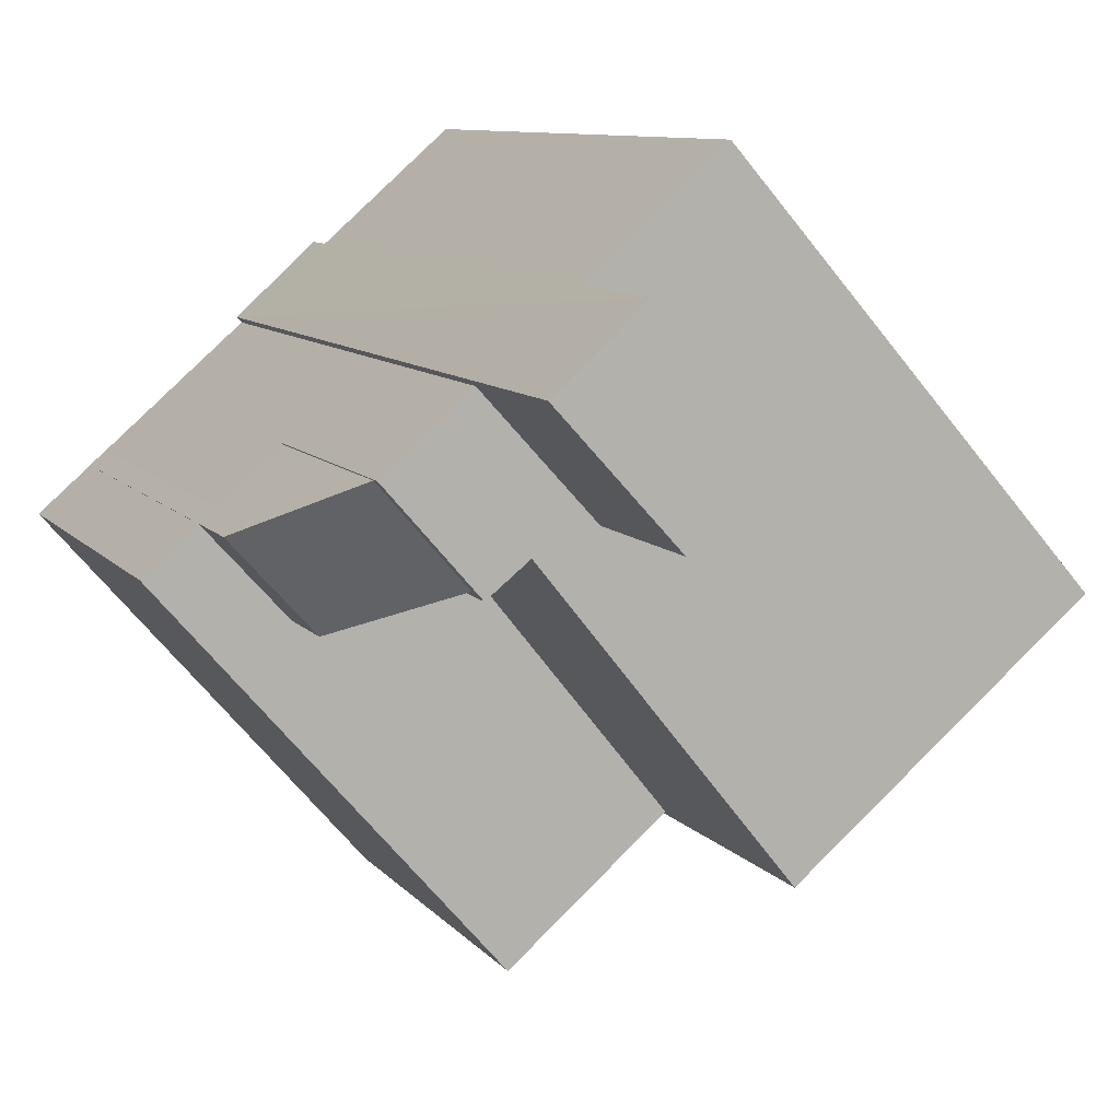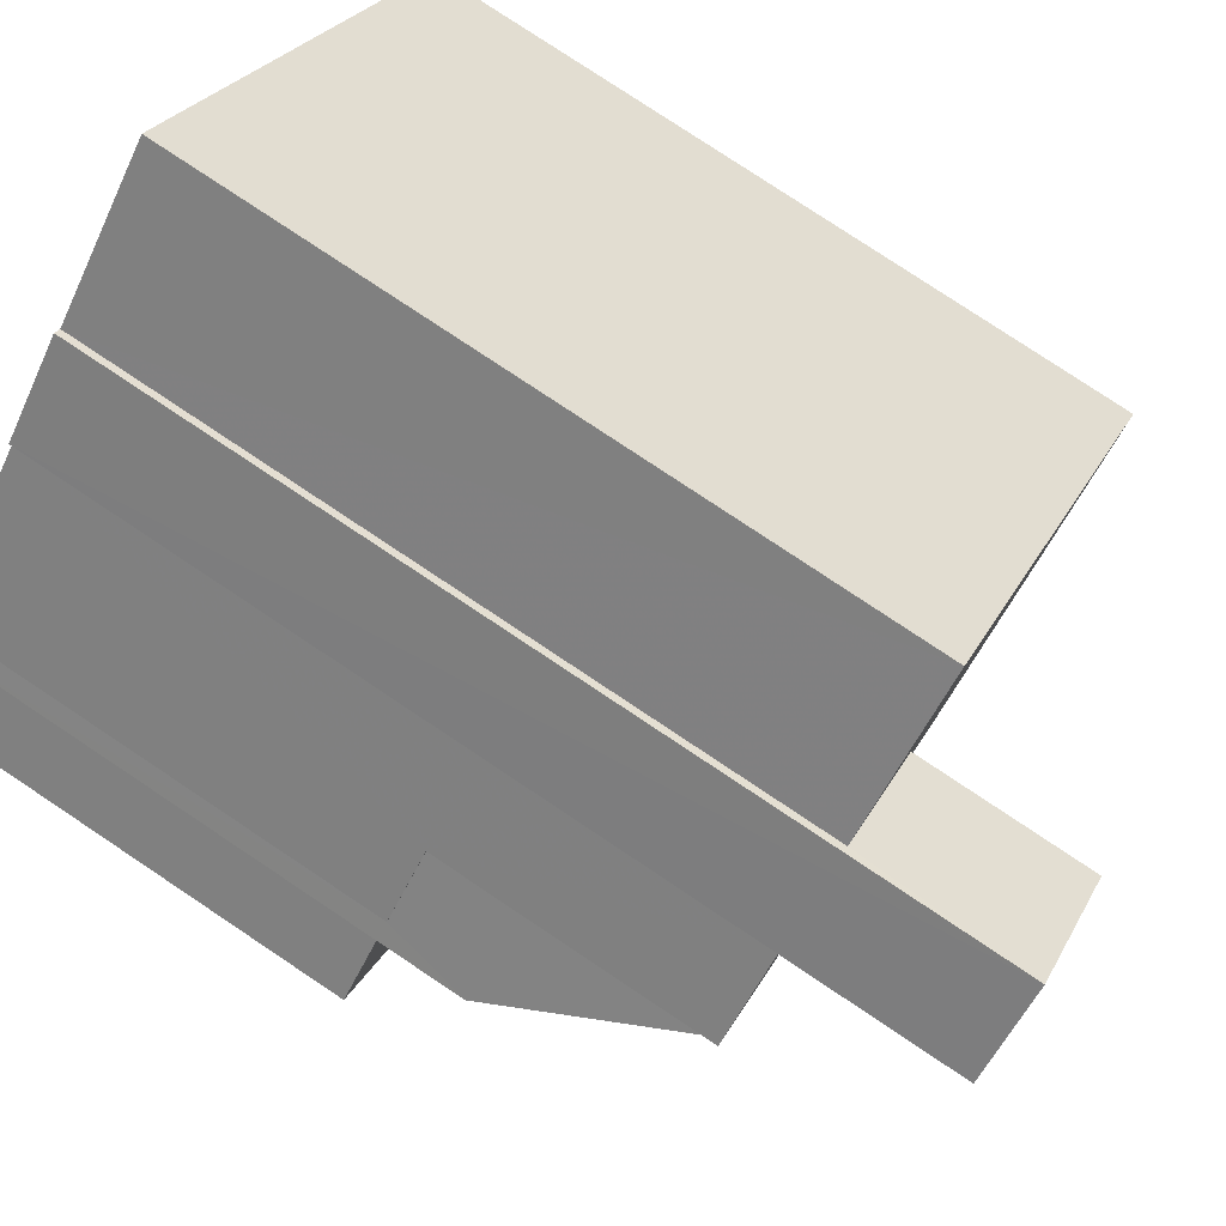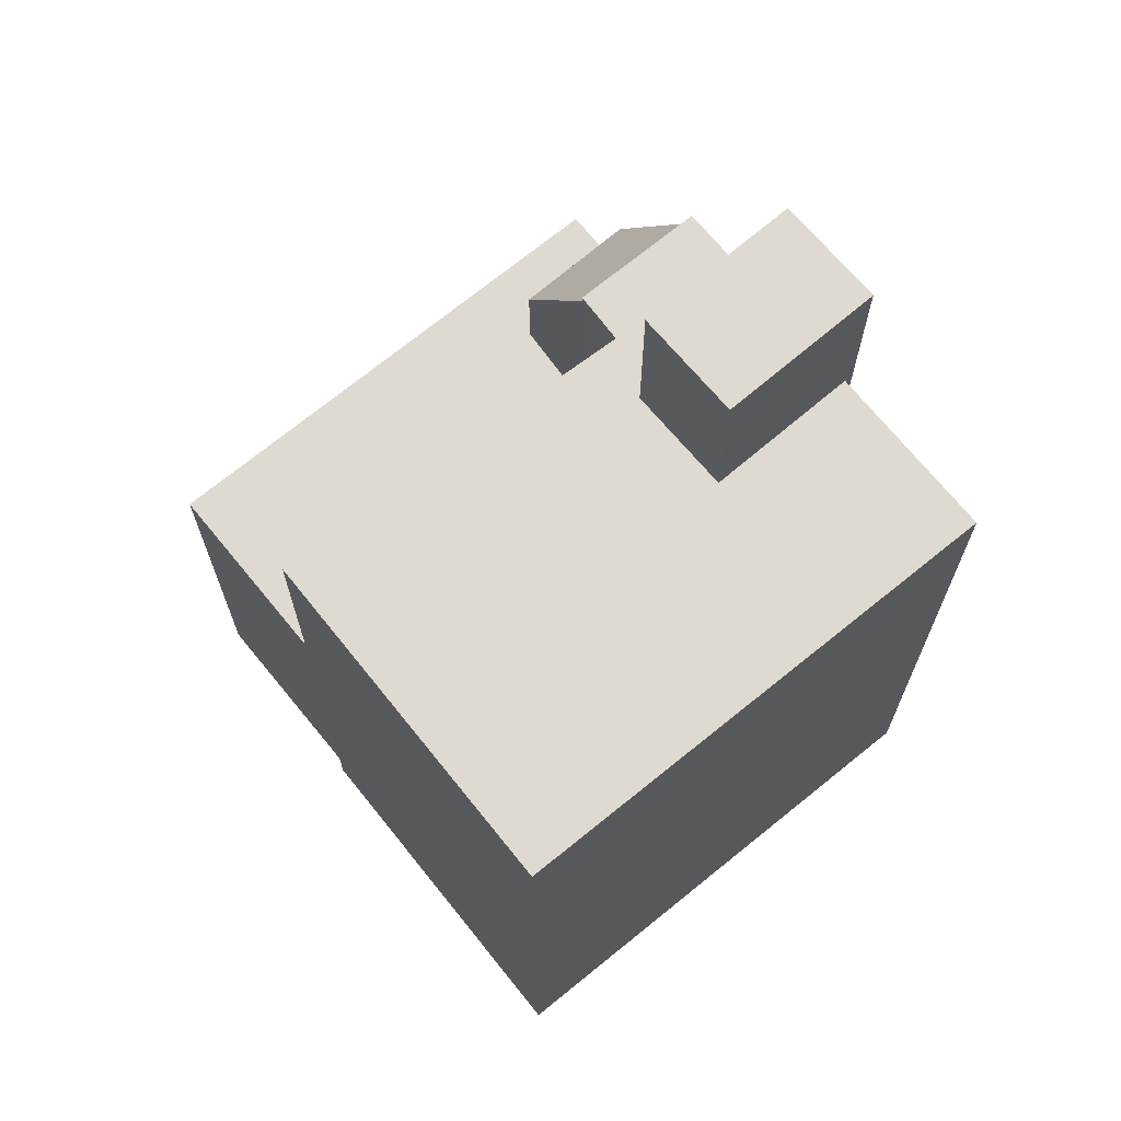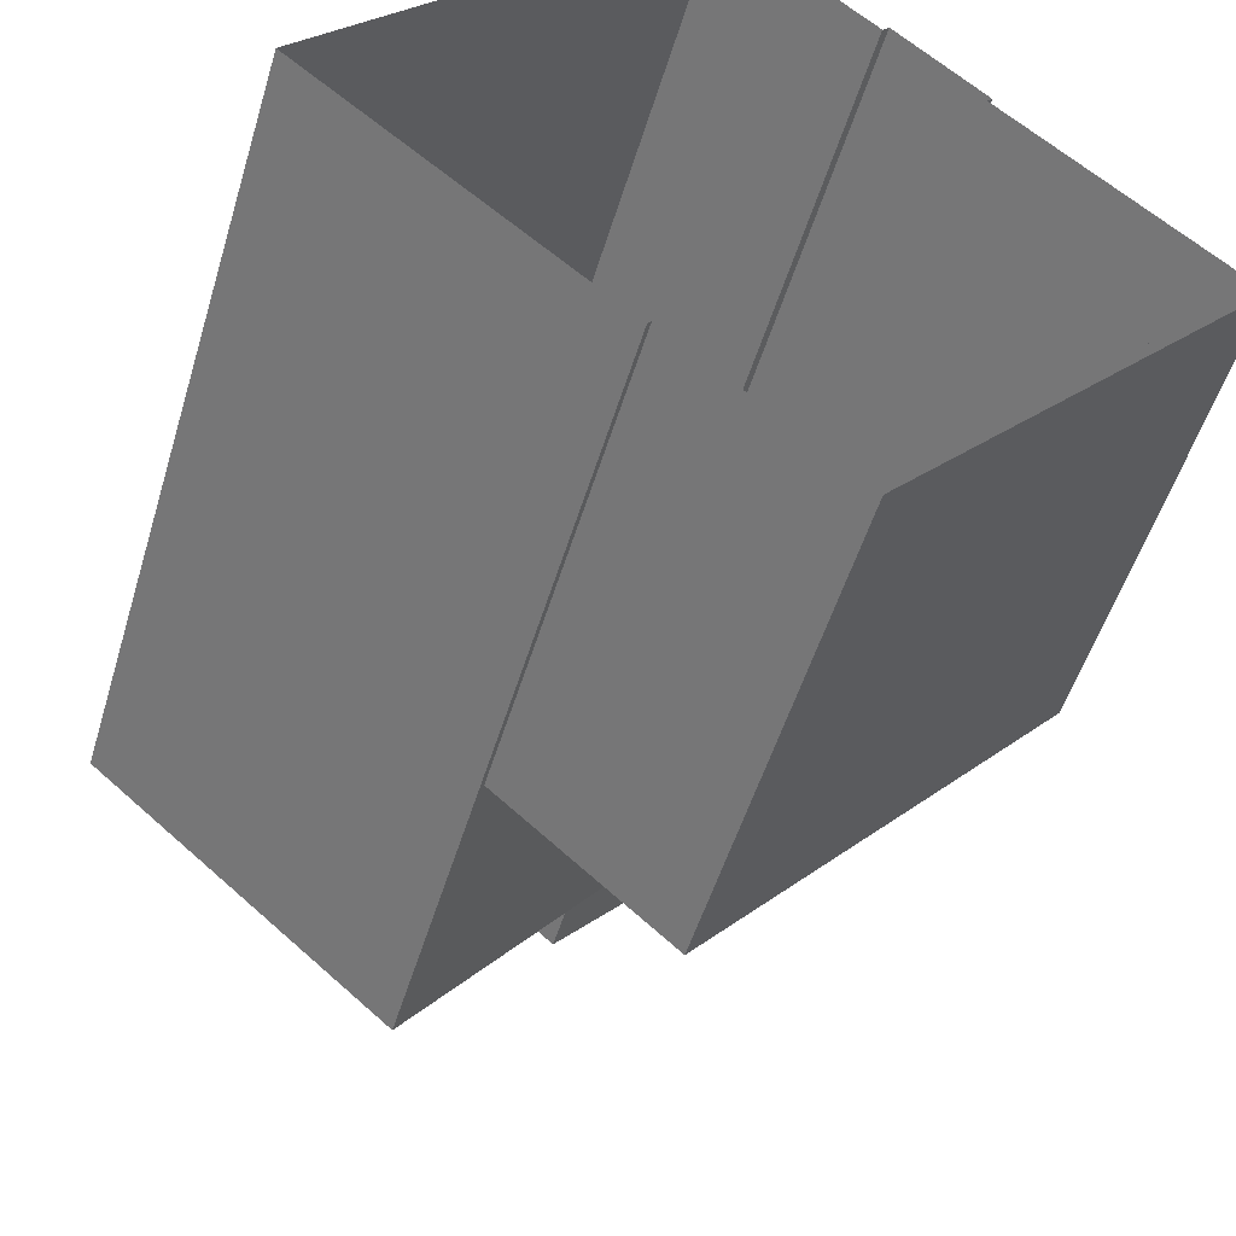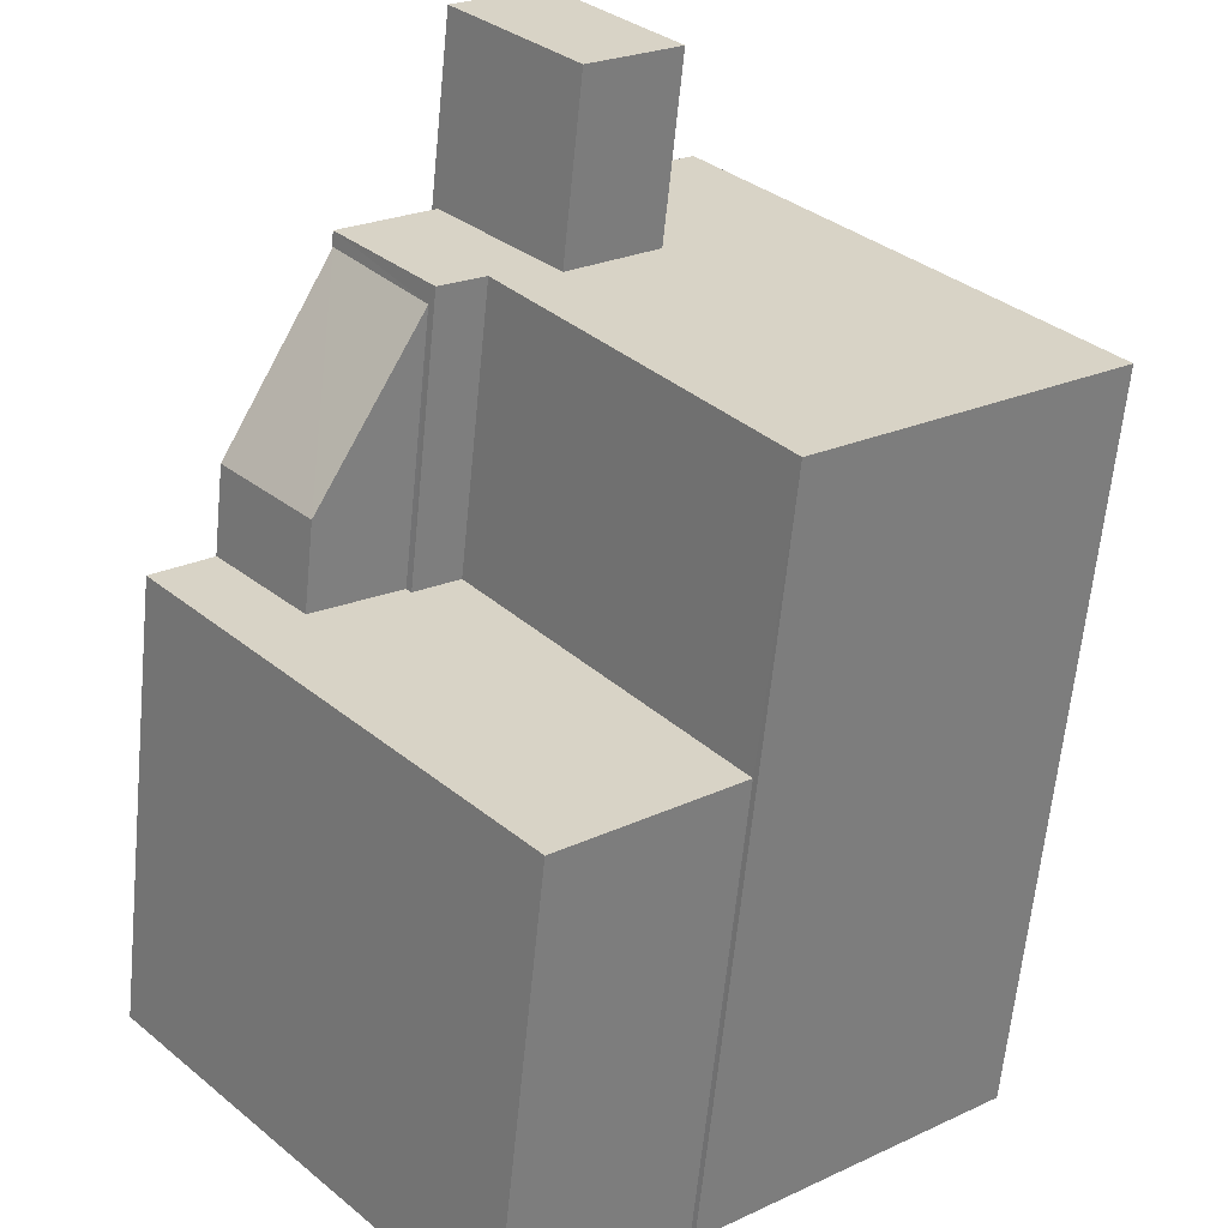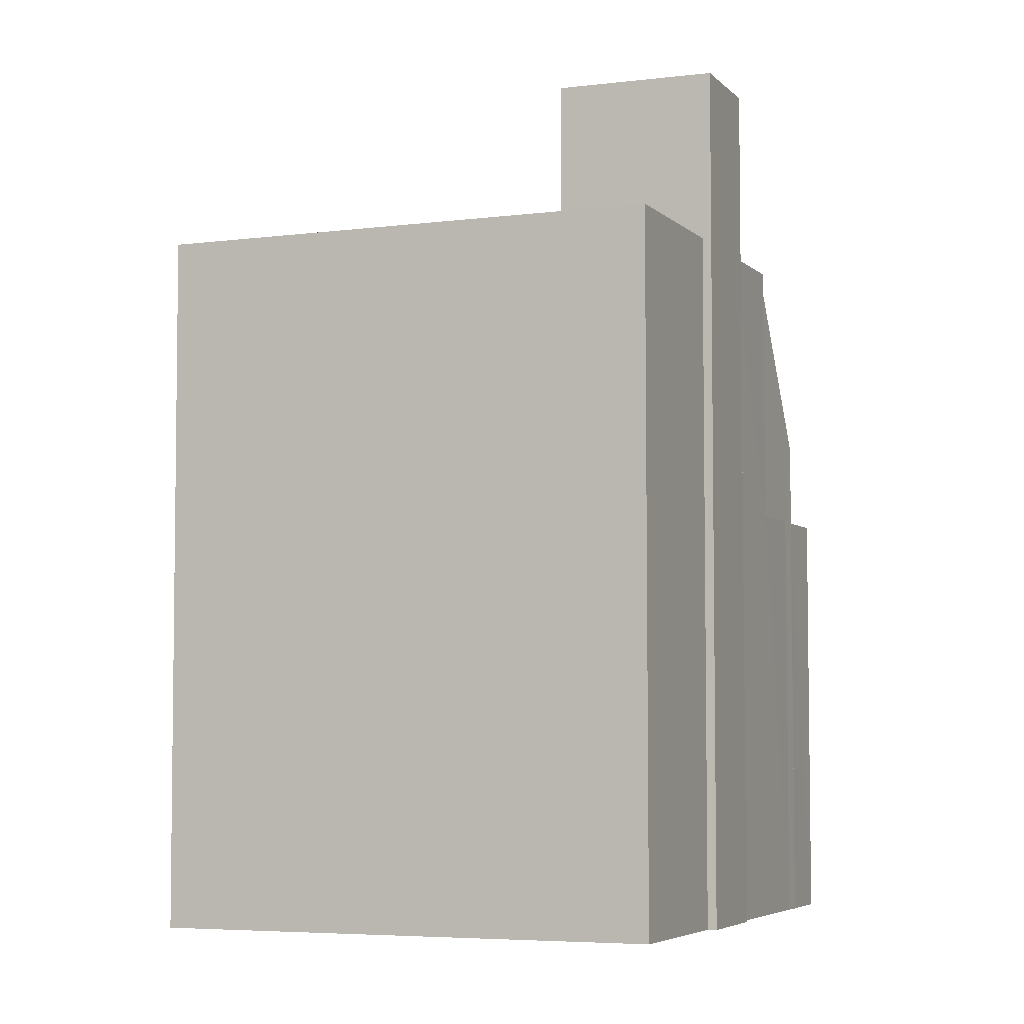
<metadata>
{"format":"obj","ext":"obj","renderer":"f3d","projection":"perspective","resolution":1024,"background":"white","views":[{"elev":8.9,"azim":-21.0,"up":"+Y"},{"elev":79.1,"azim":-56.3,"up":"+Y"},{"elev":70.7,"azim":91.9,"up":"+Z"},{"elev":-51.1,"azim":163.6,"up":"+Y"},{"elev":-62.6,"azim":-5.6,"up":"+Y"},{"elev":-5.1,"azim":153.6,"up":"+Z"}]}
</metadata>
<code>
v -9265 -3.732e+04 31.33
v -9262 -3.732e+04 31.33
v -9255 -3.733e+04 31.32
v -9261 -3.733e+04 31.32
v -9261 -3.733e+04 31.32
v -9266 -3.732e+04 31.33
v -9267 -3.732e+04 31.33
v -9267 -3.732e+04 31.33
v -9272 -3.733e+04 31.33
v -9271 -3.733e+04 31.33
v -9264 -3.734e+04 31.32
v -9270 -3.733e+04 31.33
v -9271 -3.733e+04 31.33
v -9269 -3.733e+04 46.38
v -9271 -3.733e+04 42.64
v -9269 -3.733e+04 42.64
v -9267 -3.733e+04 46.29
v -9270 -3.733e+04 40.79
v -9269 -3.733e+04 40.79
v -9269 -3.733e+04 40.79
v -9261 -3.733e+04 40.79
v -9266 -3.733e+04 40.79
v -9267 -3.733e+04 40.79
v -9264 -3.734e+04 40.79
v -9269 -3.733e+04 40.79
v -9272 -3.733e+04 40.8
v -9271 -3.733e+04 40.79
v -9267 -3.733e+04 40.79
v -9266 -3.733e+04 46.68
v -9269 -3.733e+04 46.68
v -9267 -3.733e+04 46.68
v -9267 -3.732e+04 46.68
v -9261 -3.733e+04 46.67
v -9265 -3.733e+04 46.68
v -9263 -3.733e+04 46.68
v -9255 -3.733e+04 46.67
v -9265 -3.732e+04 46.68
v -9262 -3.732e+04 46.68
v -9266 -3.732e+04 50.44
v -9265 -3.733e+04 50.44
v -9263 -3.733e+04 50.44
v -9267 -3.732e+04 50.44
f 1 2 3
f 3 4 5
f 6 1 7
f 6 7 8
f 9 10 11
f 12 5 11
f 13 12 10
f 7 5 12
f 1 3 5
f 7 1 5
f 10 12 11
f 14 15 16
f 17 14 16
f 18 19 20
f 21 22 23
f 21 23 24
f 24 25 26
f 26 25 27
f 23 28 25
f 24 23 25
f 29 30 31
f 32 30 29
f 29 33 34
f 35 33 36
f 37 35 38
f 38 35 36
f 32 29 34
f 34 33 35
f 39 40 41
f 39 42 40
f 25 16 27
f 10 27 13
f 13 27 15
f 27 16 15
f 14 19 15
f 15 18 13
f 13 18 12
f 19 18 15
f 28 17 16
f 25 28 16
f 21 24 11
f 5 21 11
f 24 26 9
f 11 24 9
f 27 9 26
f 27 10 9
f 29 21 33
f 33 21 4
f 29 22 21
f 4 21 5
f 30 32 20
f 18 20 12
f 12 20 7
f 20 32 7
f 1 38 2
f 1 37 38
f 36 3 2
f 38 36 2
f 36 33 4
f 3 36 4
f 23 29 31
f 23 22 29
f 20 19 14
f 20 14 30
f 30 17 31
f 17 28 23
f 17 23 31
f 30 14 17
f 34 40 32
f 7 32 8
f 8 32 42
f 32 40 42
f 39 6 8
f 42 39 8
f 41 37 39
f 39 37 6
f 41 35 37
f 6 37 1
f 34 41 40
f 34 35 41

</code>
